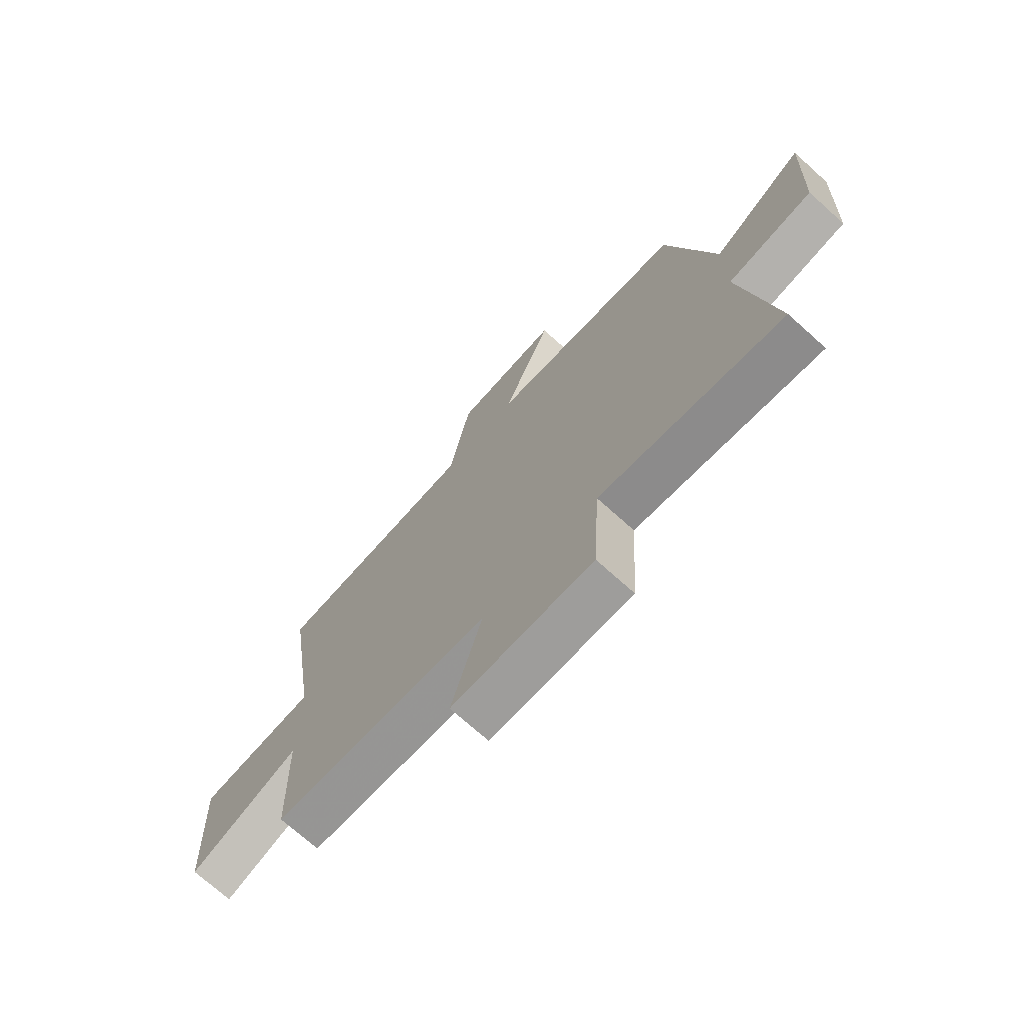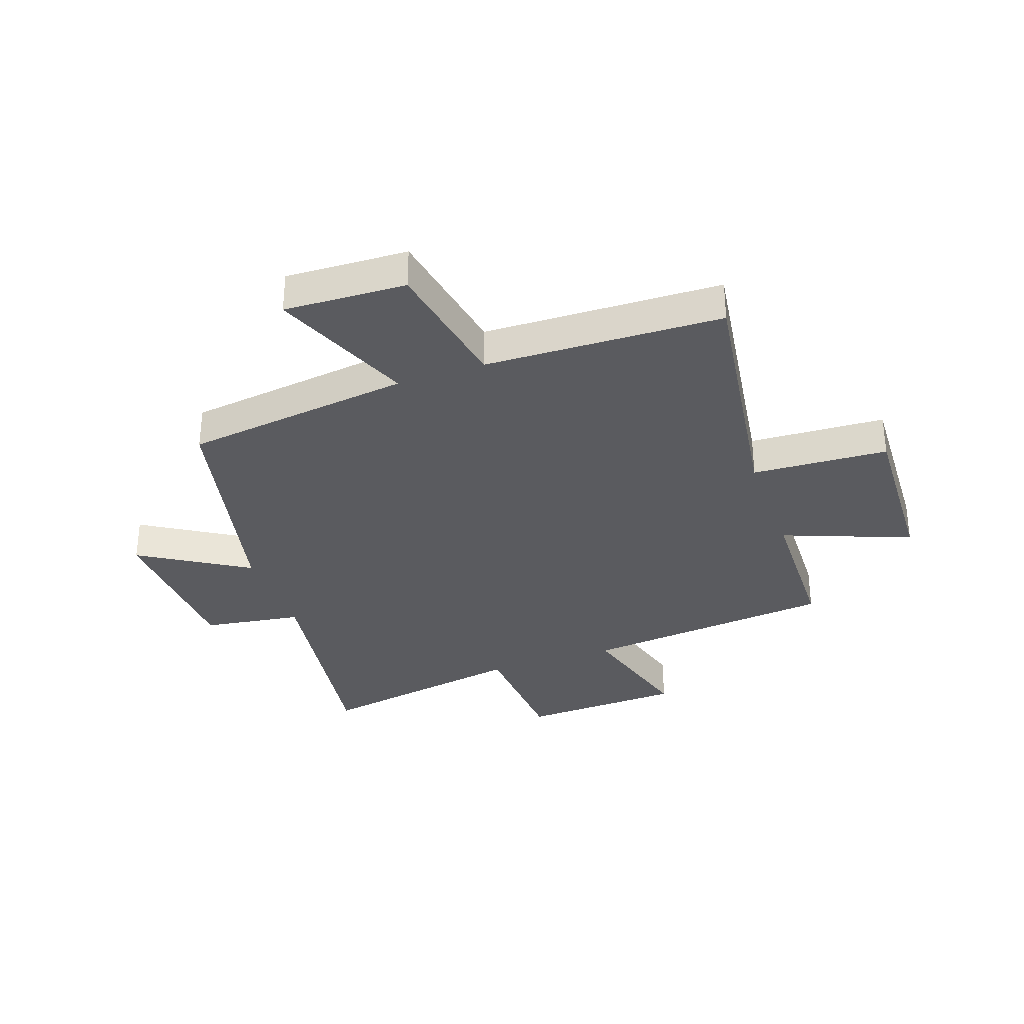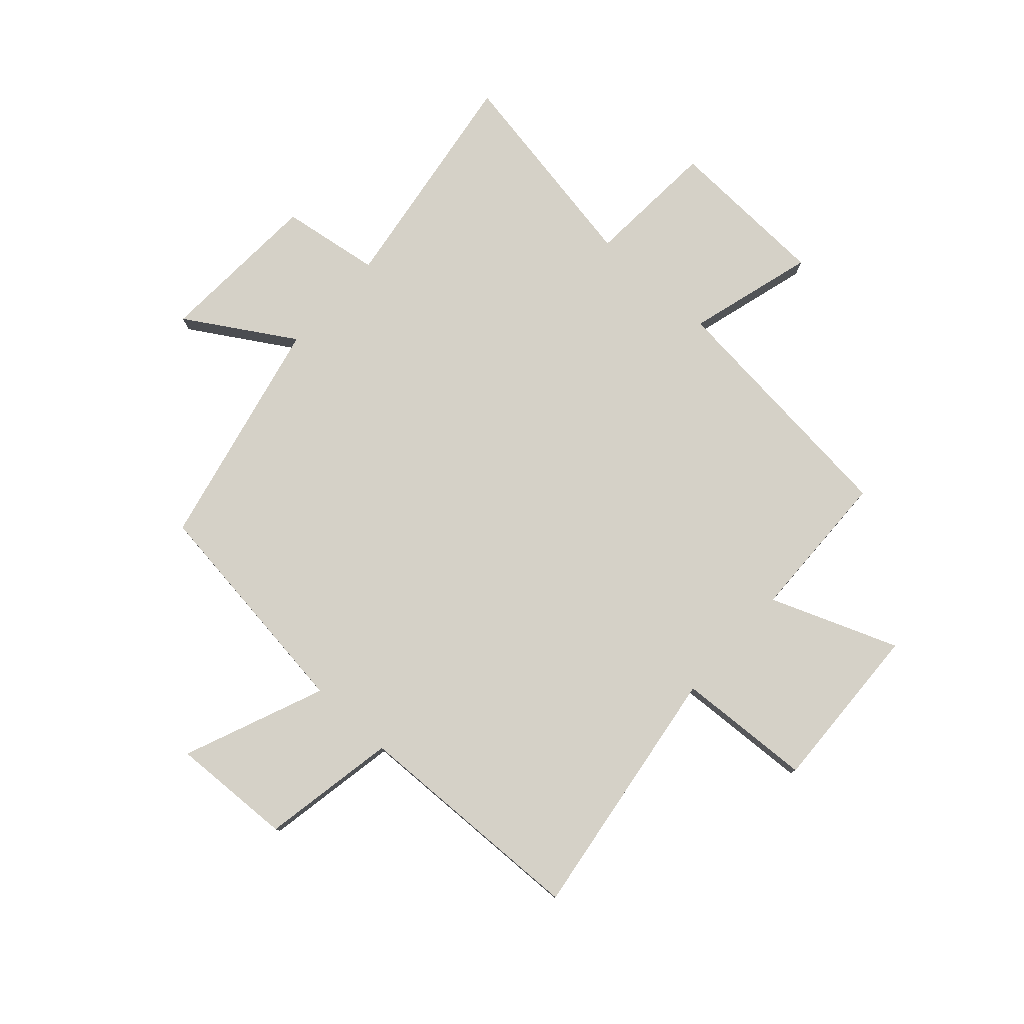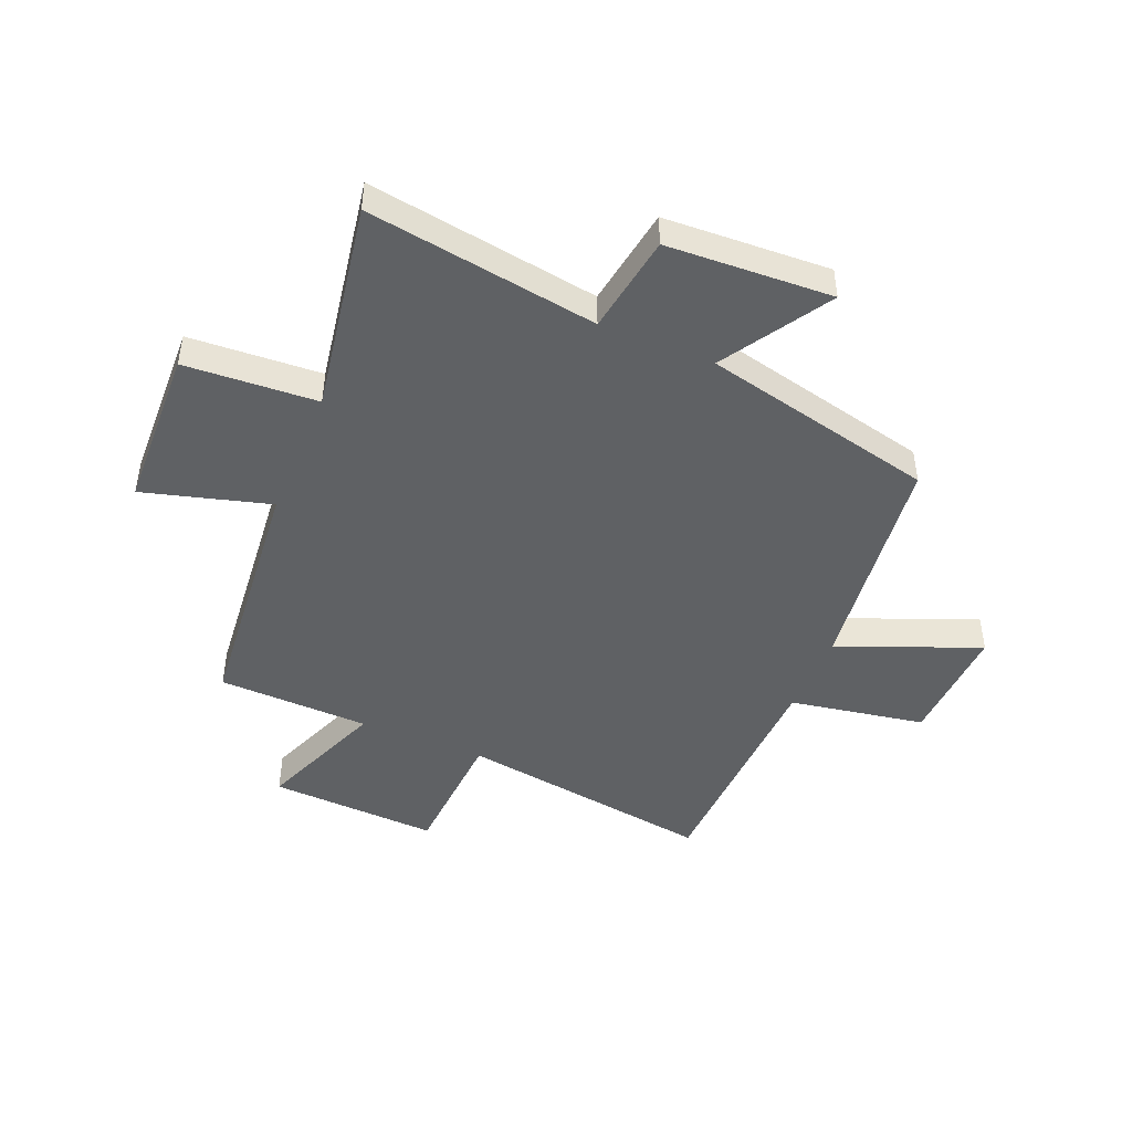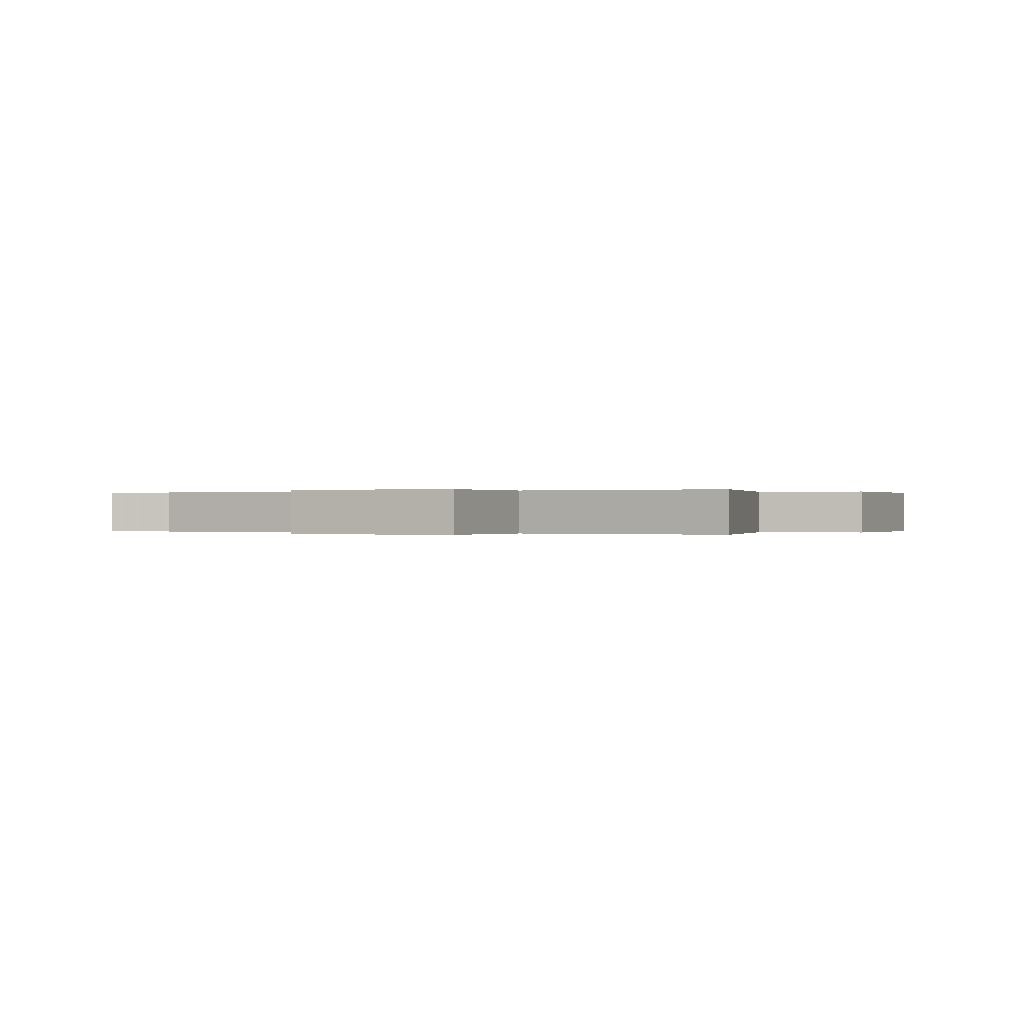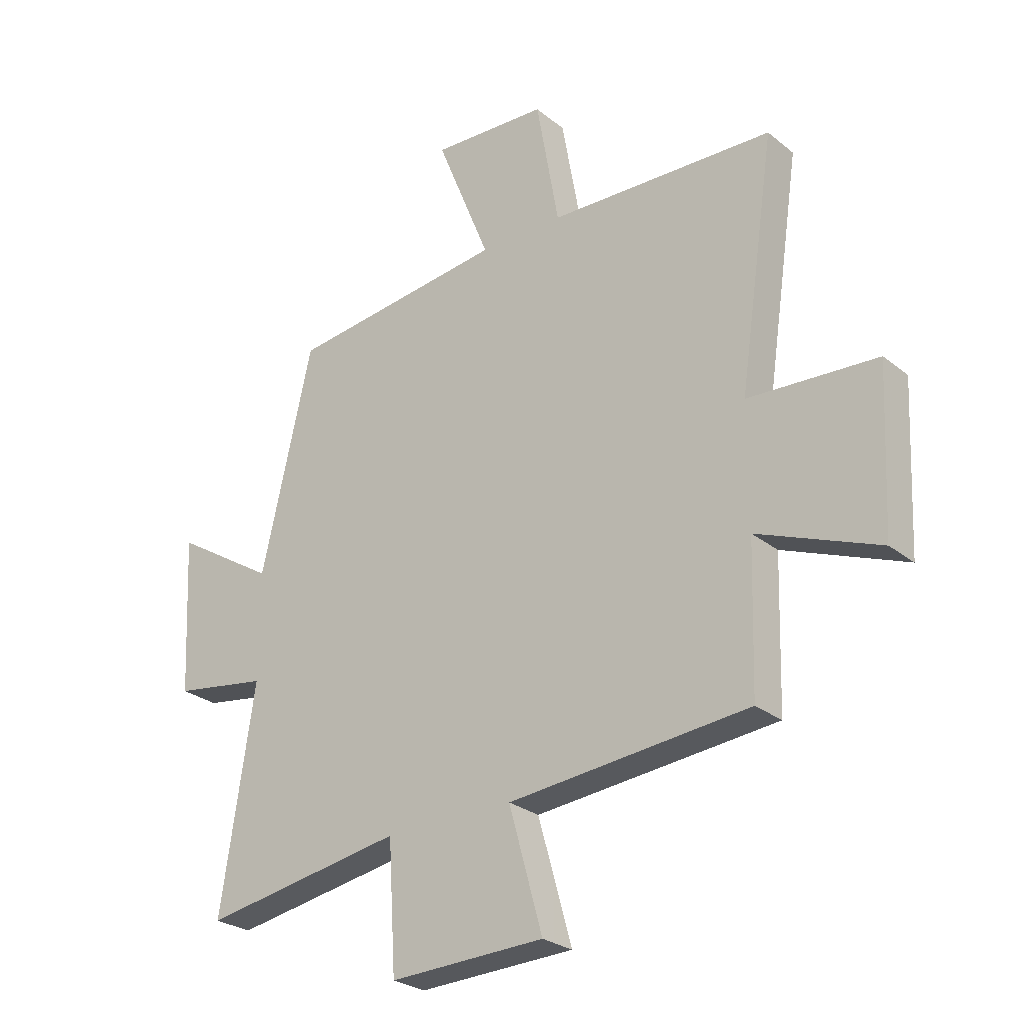
<metadata>
{"format":"obj","ext":"obj","renderer":"f3d","projection":"perspective","resolution":1024,"background":"white","views":[{"elev":-72.2,"azim":-132.0,"up":"+Z"},{"elev":-33.2,"azim":19.7,"up":"+Y"},{"elev":78.7,"azim":42.4,"up":"+Y"},{"elev":-46.2,"azim":-112.6,"up":"+Y"},{"elev":-0.0,"azim":-158.2,"up":"+Y"},{"elev":-26.7,"azim":39.0,"up":"+Z"}]}
</metadata>
<code>
v 0.492 0.07 -0.458
v 0.048 0.07 -0.5
v 0.11 0.07 -0.722
v -0.176 0.07 -0.732
v -0.19 0.07 -0.5
v -0.562 0.07 -0.563
v -0.5 0.07 -0.158
v -0.674 0.07 -0.131
v -0.688 0.07 0.159
v -0.5 0.07 0.042
v -0.406 0.07 0.451
v -0.005 0.07 0.5
v -0.105 0.07 0.748
v 0.109 0.07 0.738
v 0.151 0.07 0.5
v 0.567 0.07 0.485
v 0.5 0.07 0.033
v 0.738 0.07 0.019
v 0.724 0.07 -0.279
v 0.5 0.07 -0.191
v 0.492 0 -0.458
v 0.048 0 -0.5
v 0.11 0 -0.722
v -0.176 0 -0.732
v -0.19 0 -0.5
v -0.562 0 -0.563
v -0.5 0 -0.158
v -0.674 0 -0.131
v -0.688 0 0.159
v -0.5 0 0.042
v -0.406 0 0.451
v -0.005 0 0.5
v -0.105 0 0.748
v 0.109 0 0.738
v 0.151 0 0.5
v 0.567 0 0.485
v 0.5 0 0.033
v 0.738 0 0.019
v 0.724 0 -0.279
v 0.5 0 -0.191
f 17 18 19 20
f 17 20 1 2
f 15 16 17 2
f 12 13 14 15
f 10 11 12 15
f 10 15 2
f 7 8 9 10
f 7 10 2 3
f 5 6 7
f 5 7 3
f 3 4 5
f 40 39 38 37
f 22 21 40 37
f 22 37 36 35
f 35 34 33 32
f 35 32 31 30
f 22 35 30
f 30 29 28 27
f 23 22 30 27
f 27 26 25
f 23 27 25
f 25 24 23
f 1 21 22 2
f 2 22 23 3
f 3 23 24 4
f 4 24 25 5
f 5 25 26 6
f 6 26 27 7
f 7 27 28 8
f 8 28 29 9
f 9 29 30 10
f 10 30 31 11
f 11 31 32 12
f 12 32 33 13
f 13 33 34 14
f 14 34 35 15
f 15 35 36 16
f 16 36 37 17
f 17 37 38 18
f 18 38 39 19
f 19 39 40 20
f 20 40 21 1

</code>
